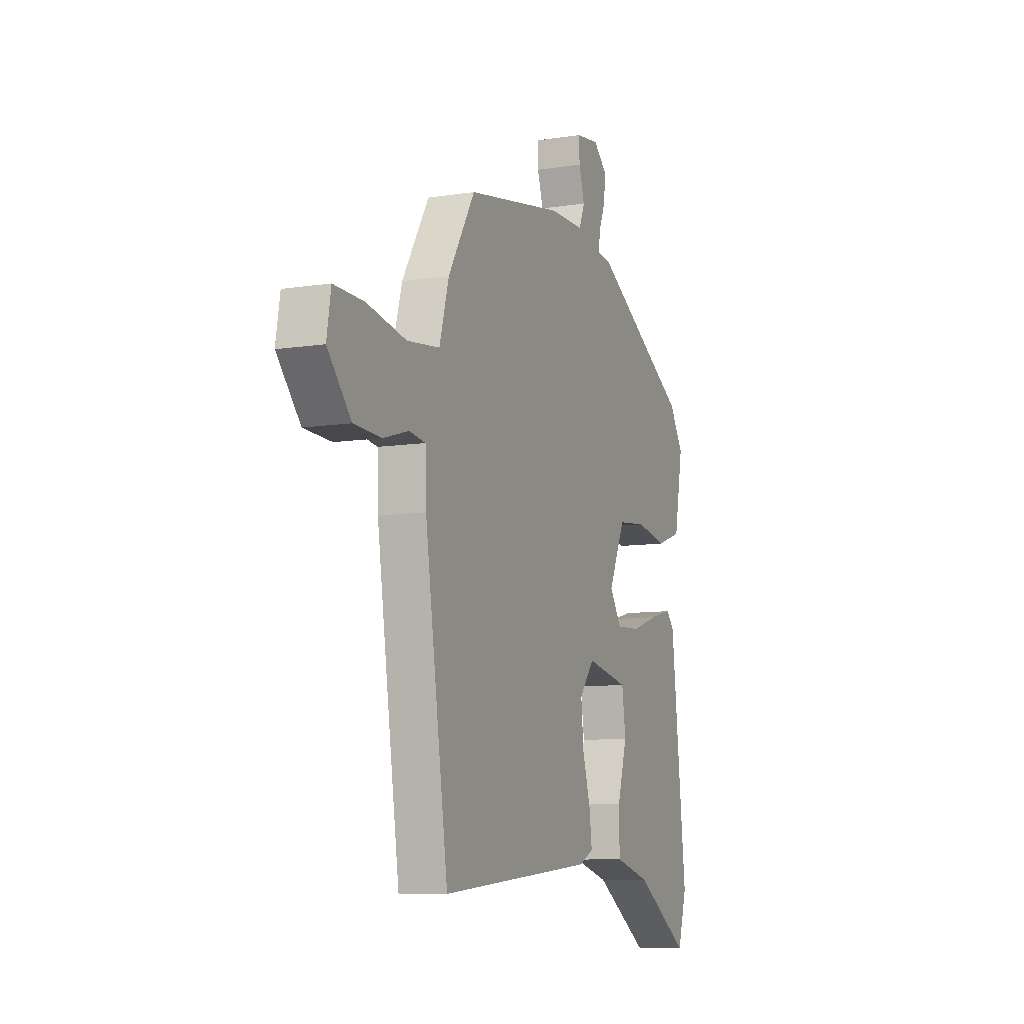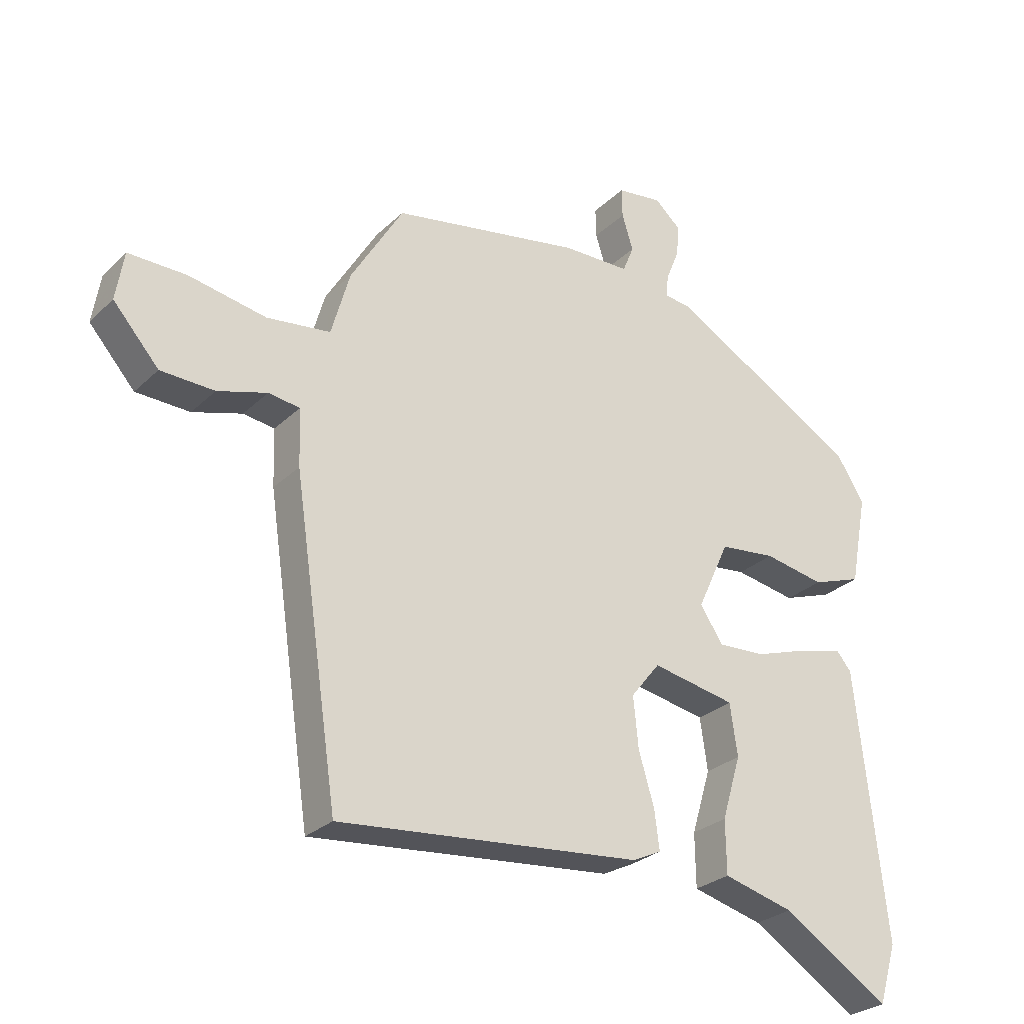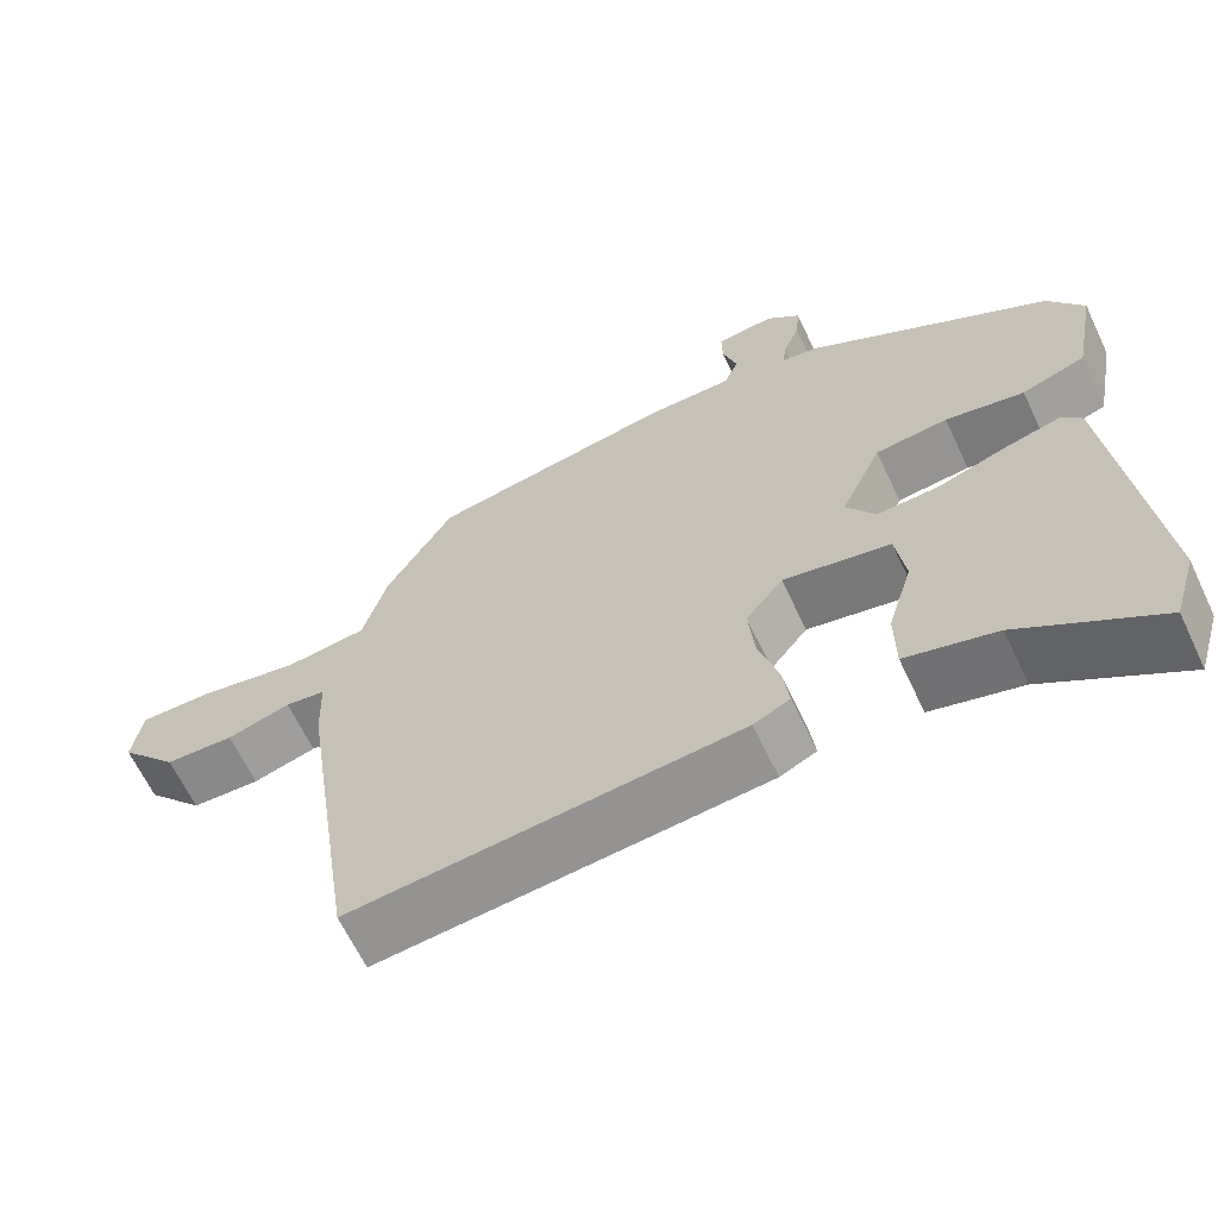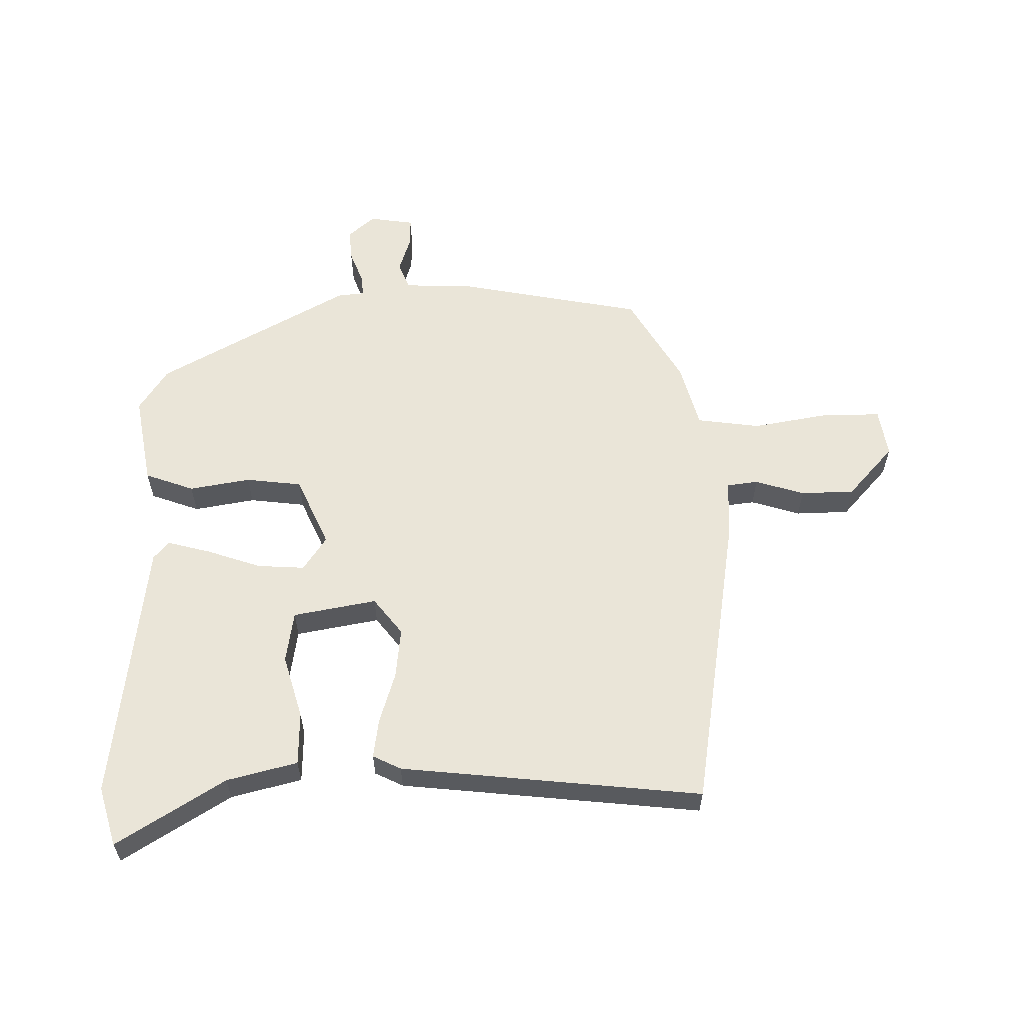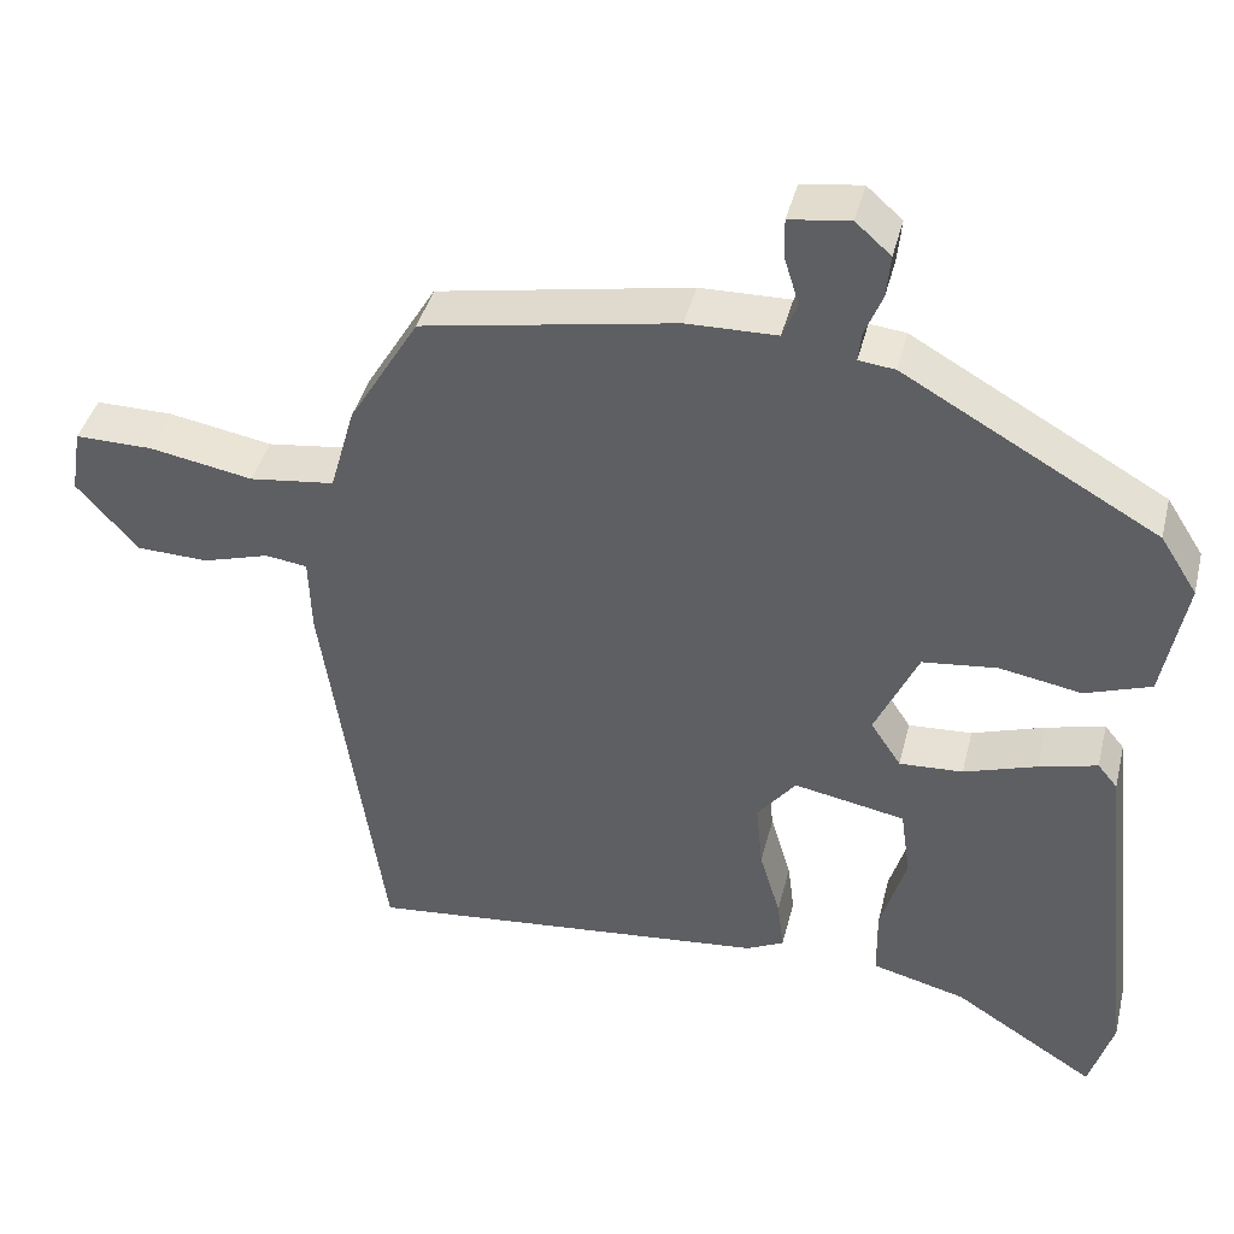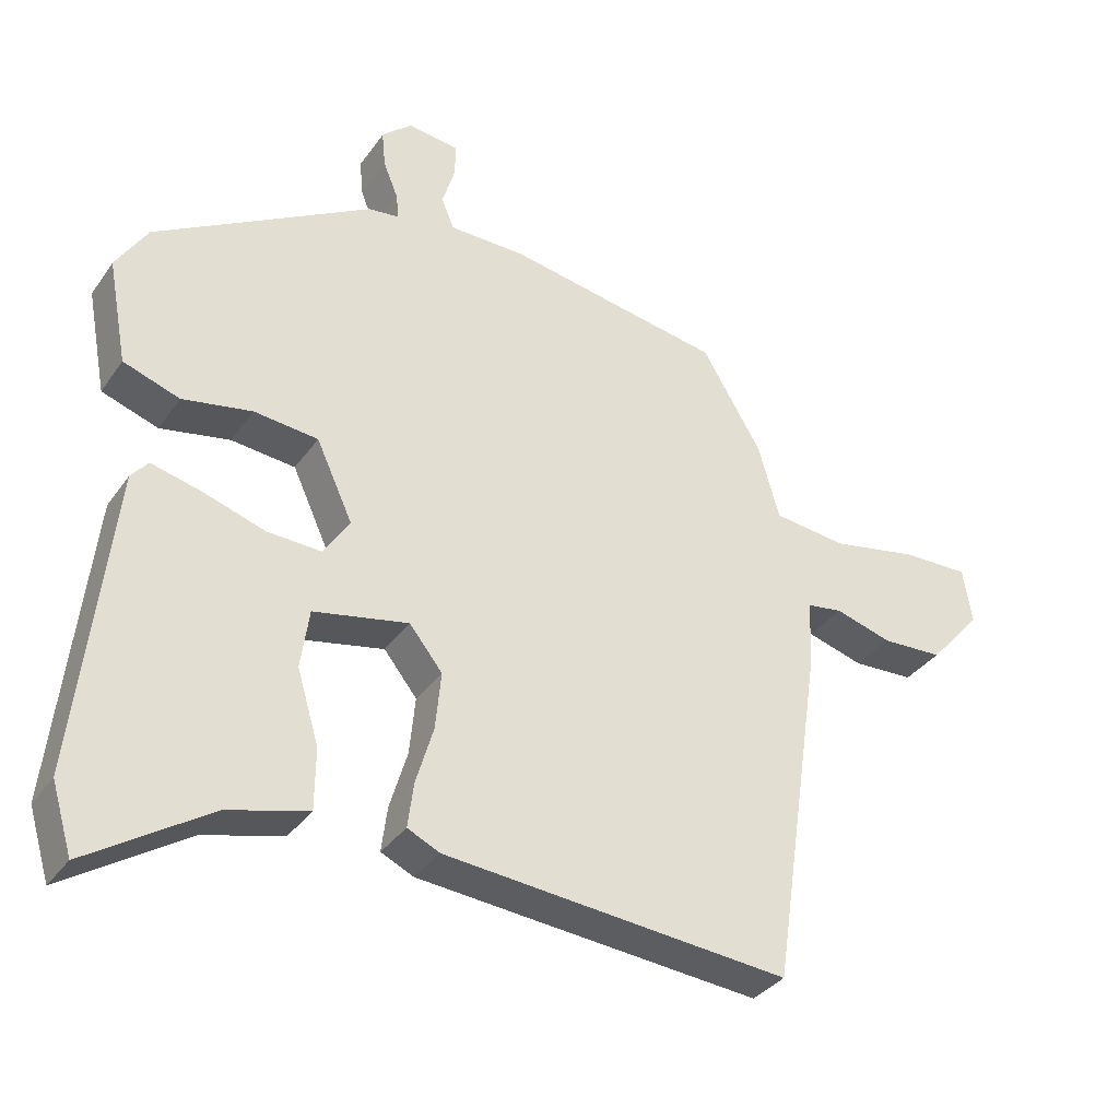
<metadata>
{"format":"obj","ext":"obj","renderer":"f3d","projection":"perspective","resolution":1024,"background":"white","views":[{"elev":-9.3,"azim":-67.5,"up":"+Z"},{"elev":-27.5,"azim":-35.2,"up":"+Z"},{"elev":-64.1,"azim":25.3,"up":"+Z"},{"elev":59.2,"azim":179.7,"up":"+Y"},{"elev":41.2,"azim":13.8,"up":"+Z"},{"elev":-34.2,"azim":150.1,"up":"+Z"}]}
</metadata>
<code>
v 0.462 0.07 0.323
v 0.507 0.07 0.252
v 0.479 0.07 0.104
v 0.399 0.07 0.076
v 0.3 0.07 0.094
v 0.209 0.07 0.084
v 0.157 0.07 -0.029
v 0.194 0.07 -0.085
v 0.271 0.07 -0.081
v 0.359 0.07 -0.052
v 0.43 0.07 -0.034
v 0.454 0.07 -0.063
v 0.502 0.07 -0.494
v 0.473 0.07 -0.59
v 0.3 0.07 -0.48
v 0.186 0.07 -0.45
v 0.185 0.07 -0.364
v 0.216 0.07 -0.261
v 0.204 0.07 -0.177
v 0.069 0.07 -0.151
v 0.022 0.07 -0.21
v 0.03 0.07 -0.292
v 0.055 0.07 -0.376
v 0.063 0.07 -0.439
v 0.017 0.07 -0.461
v -0.473 0.07 -0.508
v -0.546 0.07 -0.014
v -0.549 0.07 0.078
v -0.6 0.07 0.085
v -0.68 0.07 0.061
v -0.767 0.07 0.064
v -0.841 0.07 0.148
v -0.828 0.07 0.227
v -0.734 0.07 0.226
v -0.609 0.07 0.203
v -0.506 0.07 0.216
v -0.476 0.07 0.322
v -0.391 0.07 0.464
v -0.084 0.07 0.52
v 0.025 0.07 0.522
v 0.043 0.07 0.566
v 0.025 0.07 0.624
v 0.024 0.07 0.672
v 0.097 0.07 0.682
v 0.14 0.07 0.644
v 0.135 0.07 0.592
v 0.114 0.07 0.54
v 0.11 0.07 0.504
v 0.154 0.07 0.499
v 0.462 0 0.323
v 0.507 0 0.252
v 0.479 0 0.104
v 0.399 0 0.076
v 0.3 0 0.094
v 0.209 0 0.084
v 0.157 0 -0.029
v 0.194 0 -0.085
v 0.271 0 -0.081
v 0.359 0 -0.052
v 0.43 0 -0.034
v 0.454 0 -0.063
v 0.502 0 -0.494
v 0.473 0 -0.59
v 0.3 0 -0.48
v 0.186 0 -0.45
v 0.185 0 -0.364
v 0.216 0 -0.261
v 0.204 0 -0.177
v 0.069 0 -0.151
v 0.022 0 -0.21
v 0.03 0 -0.292
v 0.055 0 -0.376
v 0.063 0 -0.439
v 0.017 0 -0.461
v -0.473 0 -0.508
v -0.546 0 -0.014
v -0.549 0 0.078
v -0.6 0 0.085
v -0.68 0 0.061
v -0.767 0 0.064
v -0.841 0 0.148
v -0.828 0 0.227
v -0.734 0 0.226
v -0.609 0 0.203
v -0.506 0 0.216
v -0.476 0 0.322
v -0.391 0 0.464
v -0.084 0 0.52
v 0.025 0 0.522
v 0.043 0 0.566
v 0.025 0 0.624
v 0.024 0 0.672
v 0.097 0 0.682
v 0.14 0 0.644
v 0.135 0 0.592
v 0.114 0 0.54
v 0.11 0 0.504
v 0.154 0 0.499
f 48 49 1 2
f 44 45 46 47
f 44 47 48
f 41 42 43 44
f 40 41 44 48
f 36 37 38 39
f 36 39 40 48
f 32 33 34 35
f 32 35 36
f 29 30 31 32
f 28 29 32 36
f 22 23 24 25
f 21 22 25 26
f 20 21 26 27
f 15 16 17 18
f 15 18 19
f 14 15 19
f 13 14 19
f 12 13 19
f 9 10 11 12
f 9 12 19 20
f 2 3 4 5
f 2 5 6
f 48 2 6
f 36 48 6 7
f 28 36 7 8
f 27 28 8
f 20 27 8
f 8 9 20
f 51 50 98 97
f 96 95 94 93
f 97 96 93
f 93 92 91 90
f 97 93 90 89
f 88 87 86 85
f 97 89 88 85
f 84 83 82 81
f 85 84 81
f 81 80 79 78
f 85 81 78 77
f 74 73 72 71
f 75 74 71 70
f 76 75 70 69
f 67 66 65 64
f 68 67 64
f 68 64 63
f 68 63 62
f 68 62 61
f 61 60 59 58
f 69 68 61 58
f 54 53 52 51
f 55 54 51
f 55 51 97
f 56 55 97 85
f 57 56 85 77
f 57 77 76
f 57 76 69
f 69 58 57
f 1 50 51 2
f 2 51 52 3
f 3 52 53 4
f 4 53 54 5
f 5 54 55 6
f 6 55 56 7
f 7 56 57 8
f 8 57 58 9
f 9 58 59 10
f 10 59 60 11
f 11 60 61 12
f 12 61 62 13
f 13 62 63 14
f 14 63 64 15
f 15 64 65 16
f 16 65 66 17
f 17 66 67 18
f 18 67 68 19
f 19 68 69 20
f 20 69 70 21
f 21 70 71 22
f 22 71 72 23
f 23 72 73 24
f 24 73 74 25
f 25 74 75 26
f 26 75 76 27
f 27 76 77 28
f 28 77 78 29
f 29 78 79 30
f 30 79 80 31
f 31 80 81 32
f 32 81 82 33
f 33 82 83 34
f 34 83 84 35
f 35 84 85 36
f 36 85 86 37
f 37 86 87 38
f 38 87 88 39
f 39 88 89 40
f 40 89 90 41
f 41 90 91 42
f 42 91 92 43
f 43 92 93 44
f 44 93 94 45
f 45 94 95 46
f 46 95 96 47
f 47 96 97 48
f 48 97 98 49
f 49 98 50 1

</code>
